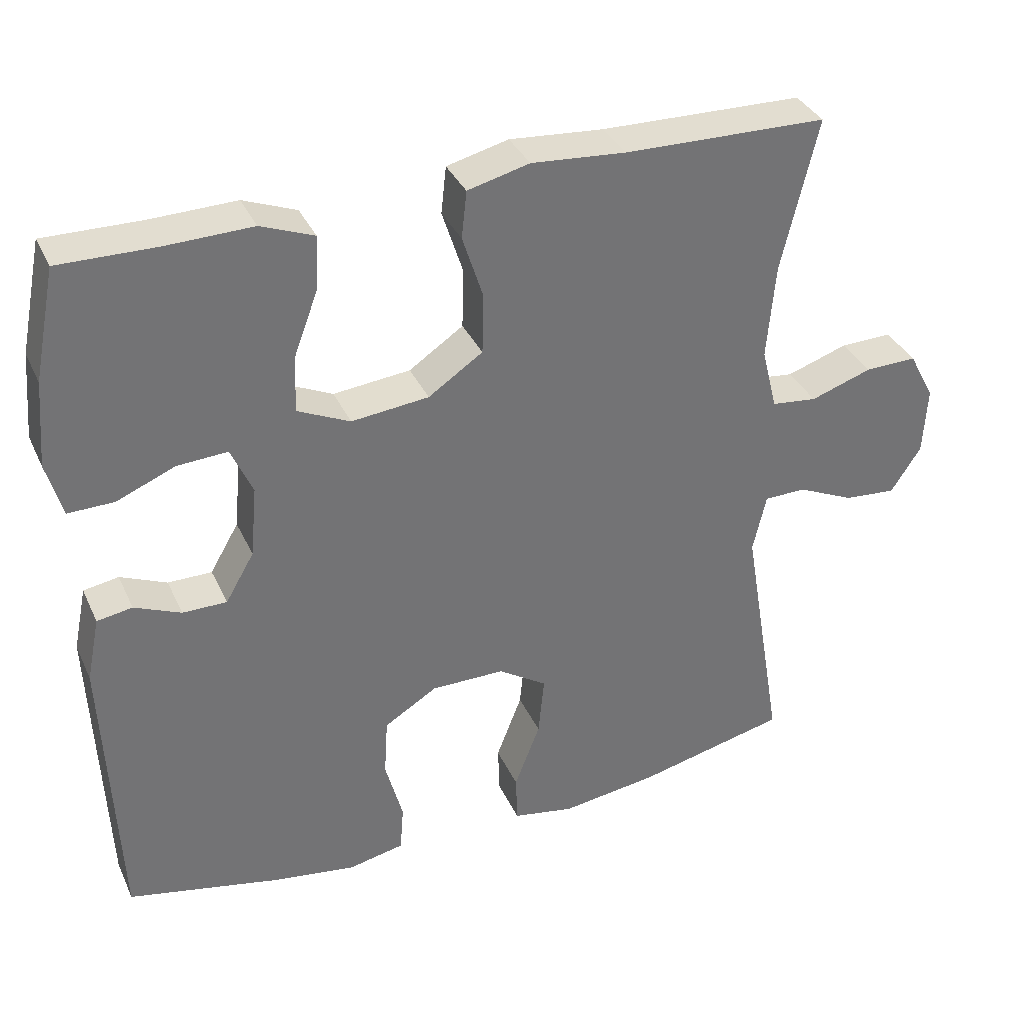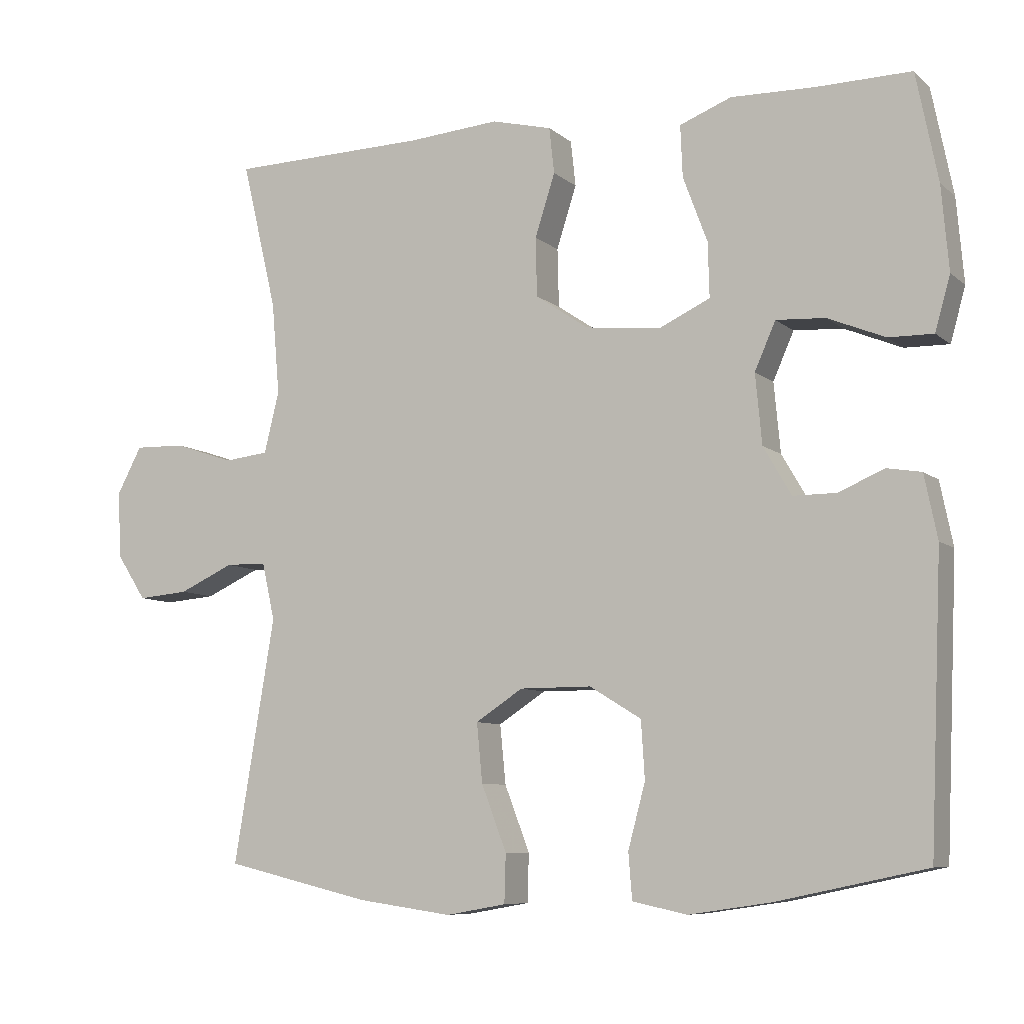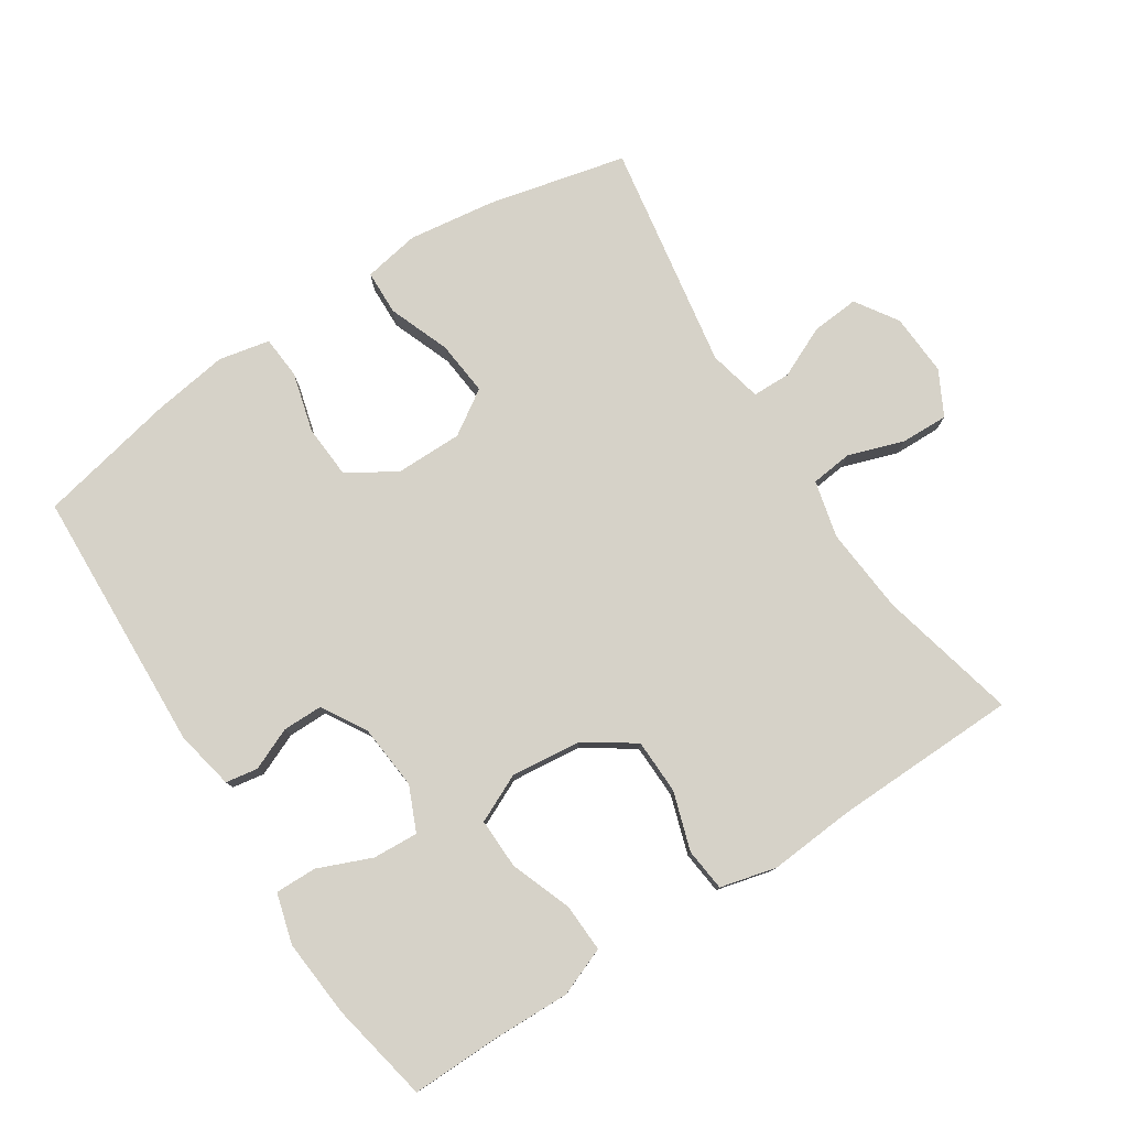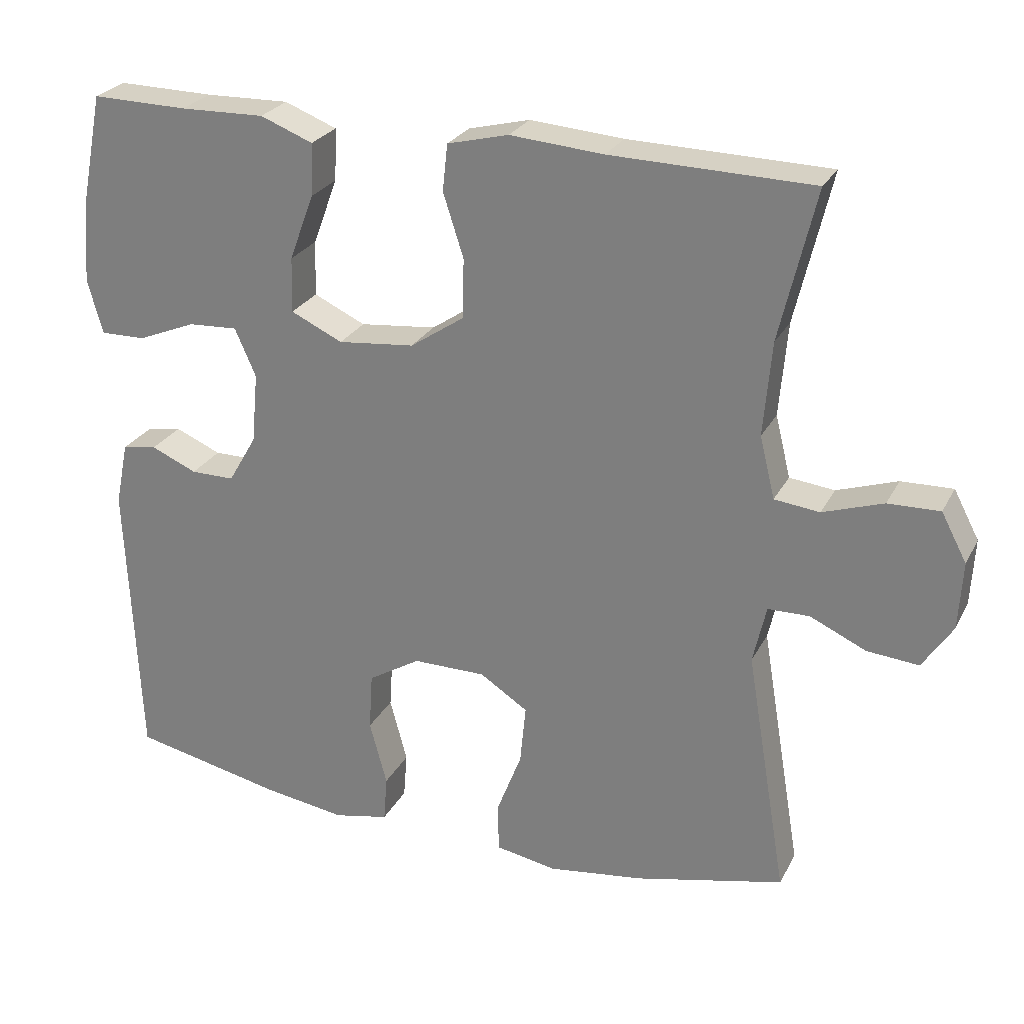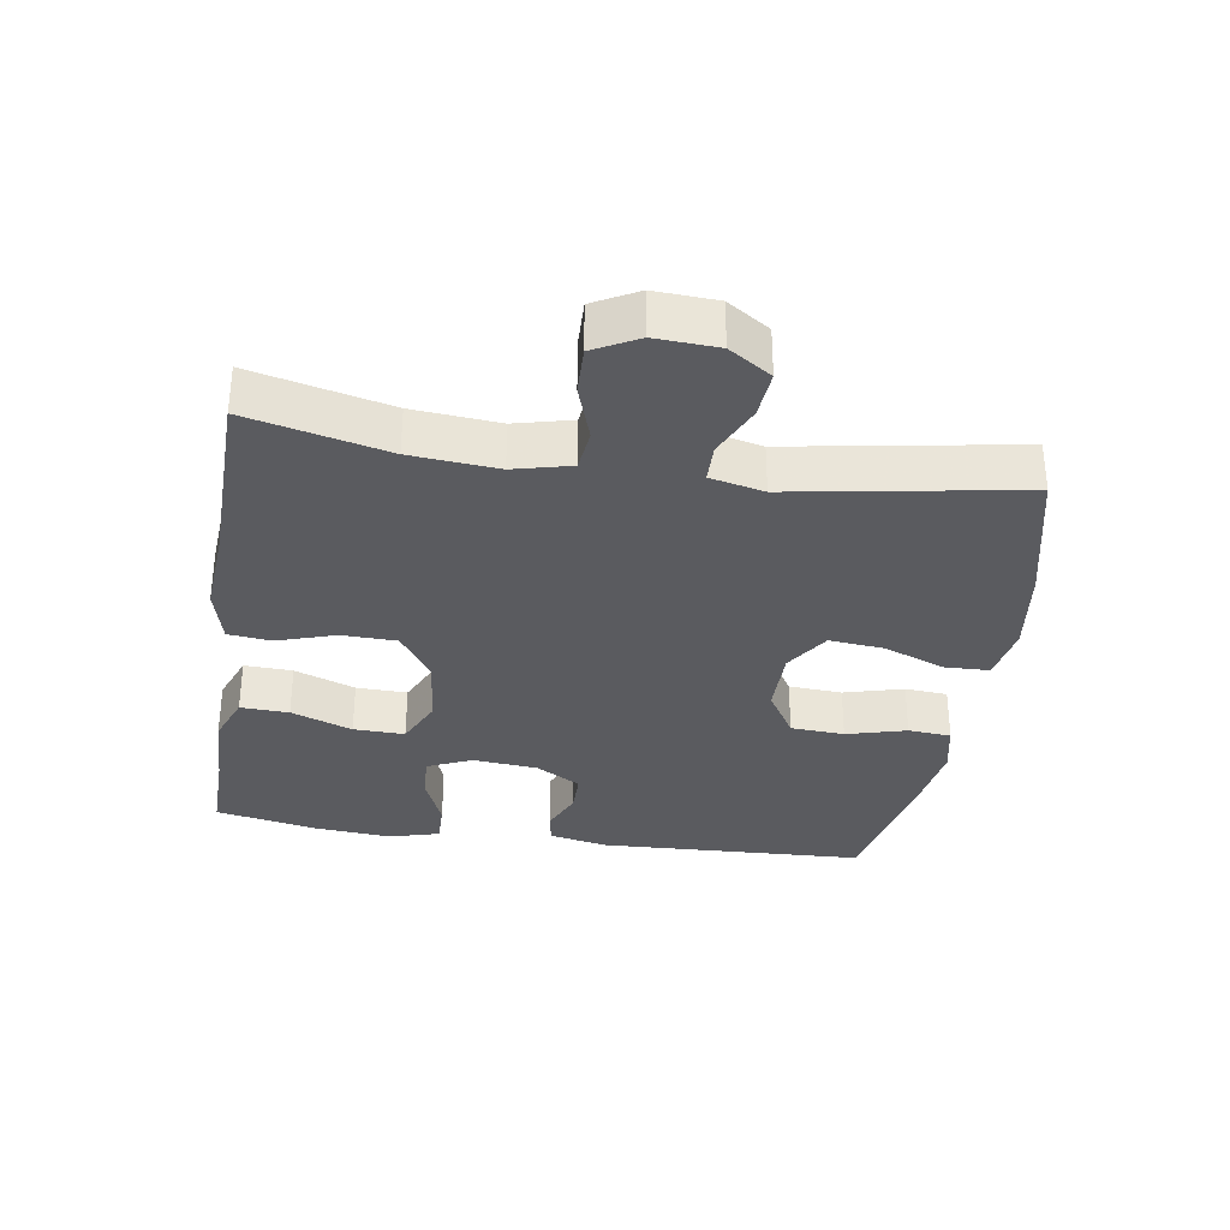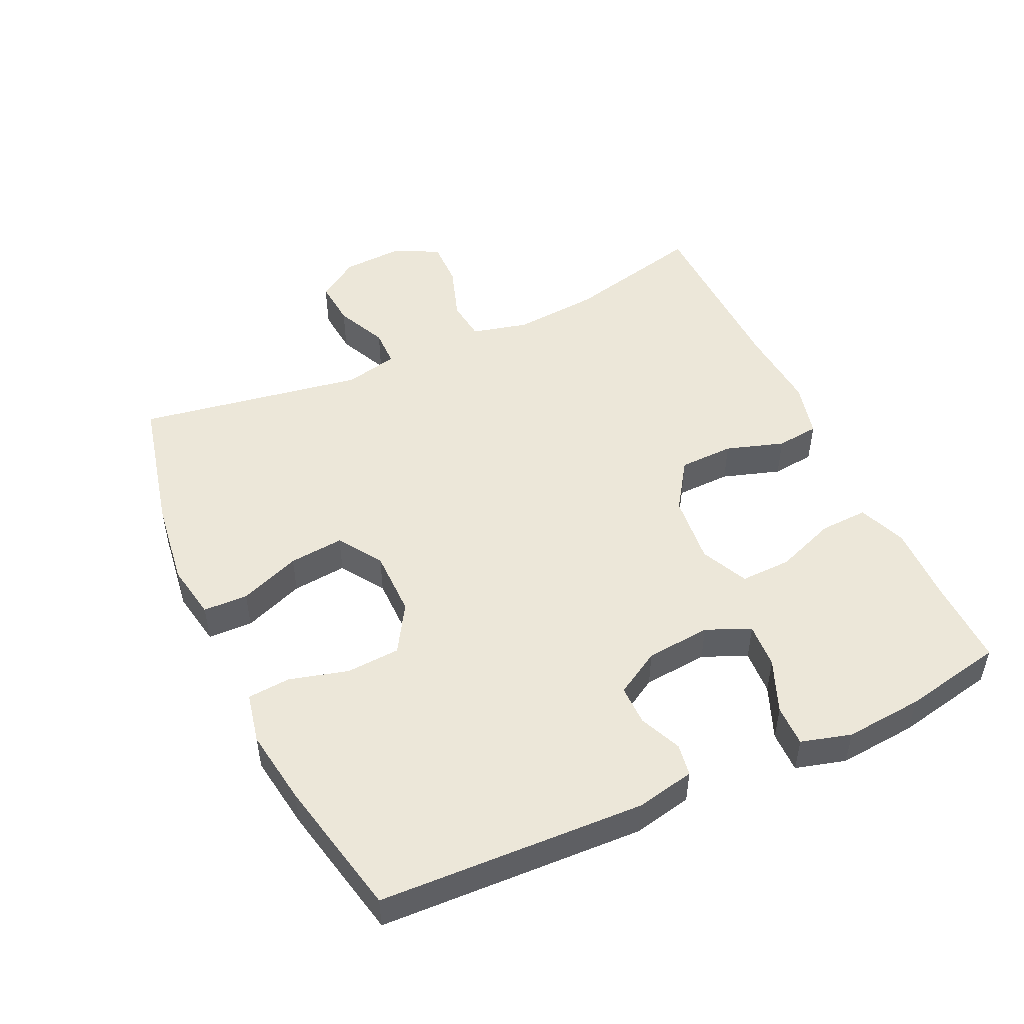
<metadata>
{"format":"obj","ext":"obj","renderer":"f3d","projection":"perspective","resolution":1024,"background":"white","views":[{"elev":35.3,"azim":-22.3,"up":"+Z"},{"elev":-7.9,"azim":-153.8,"up":"+Z"},{"elev":78.4,"azim":-33.0,"up":"+Y"},{"elev":26.1,"azim":22.4,"up":"+Z"},{"elev":-33.0,"azim":81.2,"up":"+Y"},{"elev":49.6,"azim":-115.0,"up":"+Y"}]}
</metadata>
<code>
v 0.5 0.07 -0.5
v 0.295 0.07 -0.548
v 0.164 0.07 -0.566
v 0.08 0.07 -0.551
v 0.078 0.07 -0.484
v 0.113 0.07 -0.393
v 0.121 0.07 -0.311
v 0.055 0.07 -0.268
v -0.045 0.07 -0.268
v -0.117 0.07 -0.312
v -0.122 0.07 -0.392
v -0.098 0.07 -0.481
v -0.103 0.07 -0.545
v -0.179 0.07 -0.561
v -0.293 0.07 -0.544
v -0.5 0.07 -0.5
v -0.517 0.07 -0.103
v -0.499 0.07 -0.015
v -0.451 0.07 -0.007
v -0.388 0.07 -0.034
v -0.328 0.07 -0.034
v -0.289 0.07 0.033
v -0.28 0.07 0.13
v -0.309 0.07 0.196
v -0.377 0.07 0.192
v -0.457 0.07 0.159
v -0.519 0.07 0.158
v -0.54 0.07 0.233
v -0.53 0.07 0.35
v -0.5 0.07 0.5
v -0.368 0.07 0.498
v -0.252 0.07 0.501
v -0.18 0.07 0.473
v -0.183 0.07 0.401
v -0.217 0.07 0.31
v -0.219 0.07 0.234
v -0.148 0.07 0.201
v -0.043 0.07 0.212
v 0.031 0.07 0.262
v 0.033 0.07 0.344
v 0.005 0.07 0.431
v 0.012 0.07 0.495
v 0.096 0.07 0.516
v 0.224 0.07 0.506
v 0.5 0.07 0.5
v 0.451 0.07 0.293
v 0.44 0.07 0.164
v 0.461 0.07 0.079
v 0.523 0.07 0.072
v 0.606 0.07 0.1
v 0.677 0.07 0.102
v 0.712 0.07 0.036
v 0.707 0.07 -0.057
v 0.666 0.07 -0.12
v 0.595 0.07 -0.114
v 0.518 0.07 -0.079
v 0.461 0.07 -0.08
v 0.443 0.07 -0.16
v 0.5 0 -0.5
v 0.295 0 -0.548
v 0.164 0 -0.566
v 0.08 0 -0.551
v 0.078 0 -0.484
v 0.113 0 -0.393
v 0.121 0 -0.311
v 0.055 0 -0.268
v -0.045 0 -0.268
v -0.117 0 -0.312
v -0.122 0 -0.392
v -0.098 0 -0.481
v -0.103 0 -0.545
v -0.179 0 -0.561
v -0.293 0 -0.544
v -0.5 0 -0.5
v -0.517 0 -0.103
v -0.499 0 -0.015
v -0.451 0 -0.007
v -0.388 0 -0.034
v -0.328 0 -0.034
v -0.289 0 0.033
v -0.28 0 0.13
v -0.309 0 0.196
v -0.377 0 0.192
v -0.457 0 0.159
v -0.519 0 0.158
v -0.54 0 0.233
v -0.53 0 0.35
v -0.5 0 0.5
v -0.368 0 0.498
v -0.252 0 0.501
v -0.18 0 0.473
v -0.183 0 0.401
v -0.217 0 0.31
v -0.219 0 0.234
v -0.148 0 0.201
v -0.043 0 0.212
v 0.031 0 0.262
v 0.033 0 0.344
v 0.005 0 0.431
v 0.012 0 0.495
v 0.096 0 0.516
v 0.224 0 0.506
v 0.5 0 0.5
v 0.451 0 0.293
v 0.44 0 0.164
v 0.461 0 0.079
v 0.523 0 0.072
v 0.606 0 0.1
v 0.677 0 0.102
v 0.712 0 0.036
v 0.707 0 -0.057
v 0.666 0 -0.12
v 0.595 0 -0.114
v 0.518 0 -0.079
v 0.461 0 -0.08
v 0.443 0 -0.16
f 53 54 55 56
f 53 56 57
f 52 53 57
f 49 50 51 52
f 48 49 52 57
f 47 48 57 58
f 44 45 46
f 44 46 47
f 43 44 47 58
f 40 41 42 43
f 39 40 43 58
f 32 33 34 35
f 31 32 35 36
f 30 31 36
f 29 30 36
f 28 29 36 37
f 25 26 27 28
f 24 25 28
f 17 18 19 20
f 17 20 21
f 16 17 21
f 15 16 21 22
f 11 12 13 14
f 10 11 14 15
f 3 4 5 6
f 3 6 7
f 2 3 7
f 1 2 7
f 38 39 58 1
f 24 28 37
f 23 24 37
f 10 15 22 23
f 9 10 23 37
f 8 9 37 38
f 1 7 8 38
f 114 113 112 111
f 115 114 111
f 115 111 110
f 110 109 108 107
f 115 110 107 106
f 116 115 106 105
f 104 103 102
f 105 104 102
f 116 105 102 101
f 101 100 99 98
f 116 101 98 97
f 93 92 91 90
f 94 93 90 89
f 94 89 88
f 94 88 87
f 95 94 87 86
f 86 85 84 83
f 86 83 82
f 78 77 76 75
f 79 78 75
f 79 75 74
f 80 79 74 73
f 72 71 70 69
f 73 72 69 68
f 64 63 62 61
f 65 64 61
f 65 61 60
f 65 60 59
f 59 116 97 96
f 95 86 82
f 95 82 81
f 81 80 73 68
f 95 81 68 67
f 96 95 67 66
f 96 66 65 59
f 1 59 60 2
f 2 60 61 3
f 3 61 62 4
f 4 62 63 5
f 5 63 64 6
f 6 64 65 7
f 7 65 66 8
f 8 66 67 9
f 9 67 68 10
f 10 68 69 11
f 11 69 70 12
f 12 70 71 13
f 13 71 72 14
f 14 72 73 15
f 15 73 74 16
f 16 74 75 17
f 17 75 76 18
f 18 76 77 19
f 19 77 78 20
f 20 78 79 21
f 21 79 80 22
f 22 80 81 23
f 23 81 82 24
f 24 82 83 25
f 25 83 84 26
f 26 84 85 27
f 27 85 86 28
f 28 86 87 29
f 29 87 88 30
f 30 88 89 31
f 31 89 90 32
f 32 90 91 33
f 33 91 92 34
f 34 92 93 35
f 35 93 94 36
f 36 94 95 37
f 37 95 96 38
f 38 96 97 39
f 39 97 98 40
f 40 98 99 41
f 41 99 100 42
f 42 100 101 43
f 43 101 102 44
f 44 102 103 45
f 45 103 104 46
f 46 104 105 47
f 47 105 106 48
f 48 106 107 49
f 49 107 108 50
f 50 108 109 51
f 51 109 110 52
f 52 110 111 53
f 53 111 112 54
f 54 112 113 55
f 55 113 114 56
f 56 114 115 57
f 57 115 116 58
f 58 116 59 1

</code>
